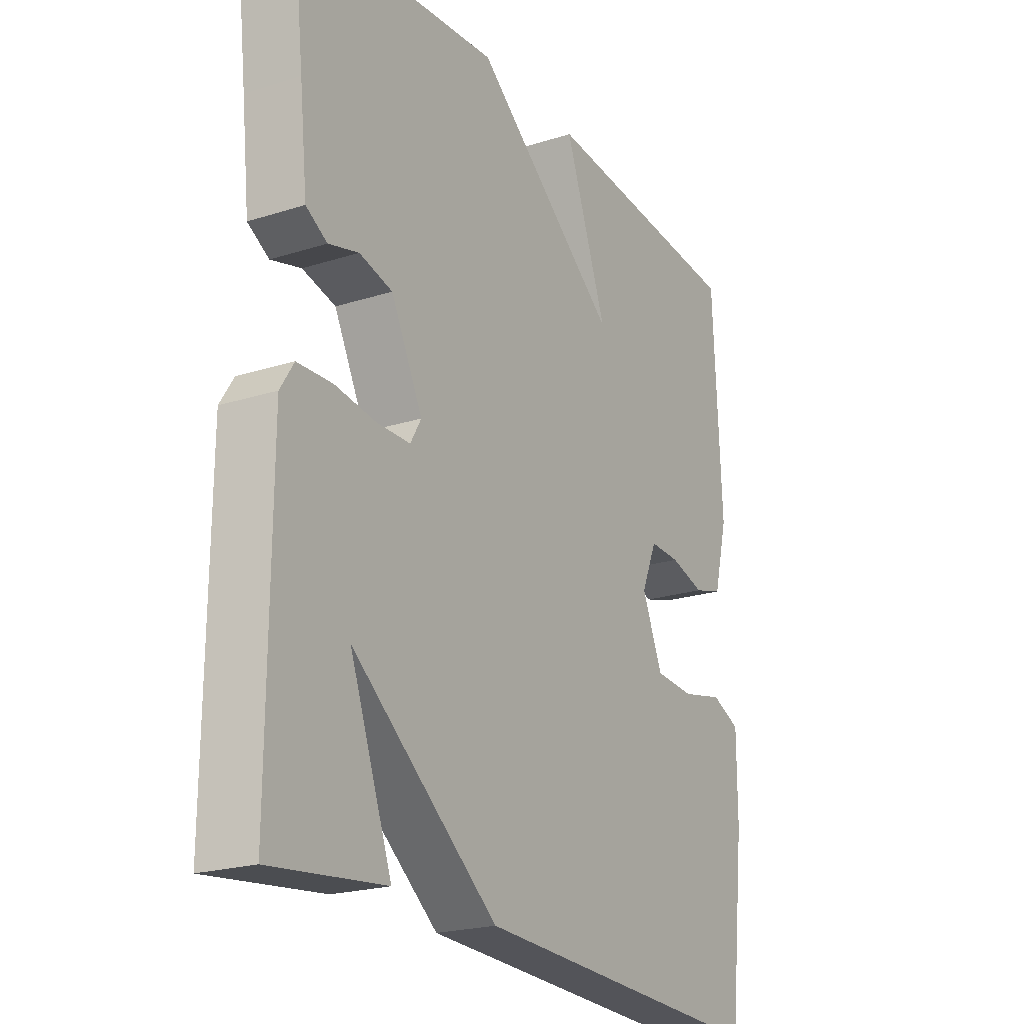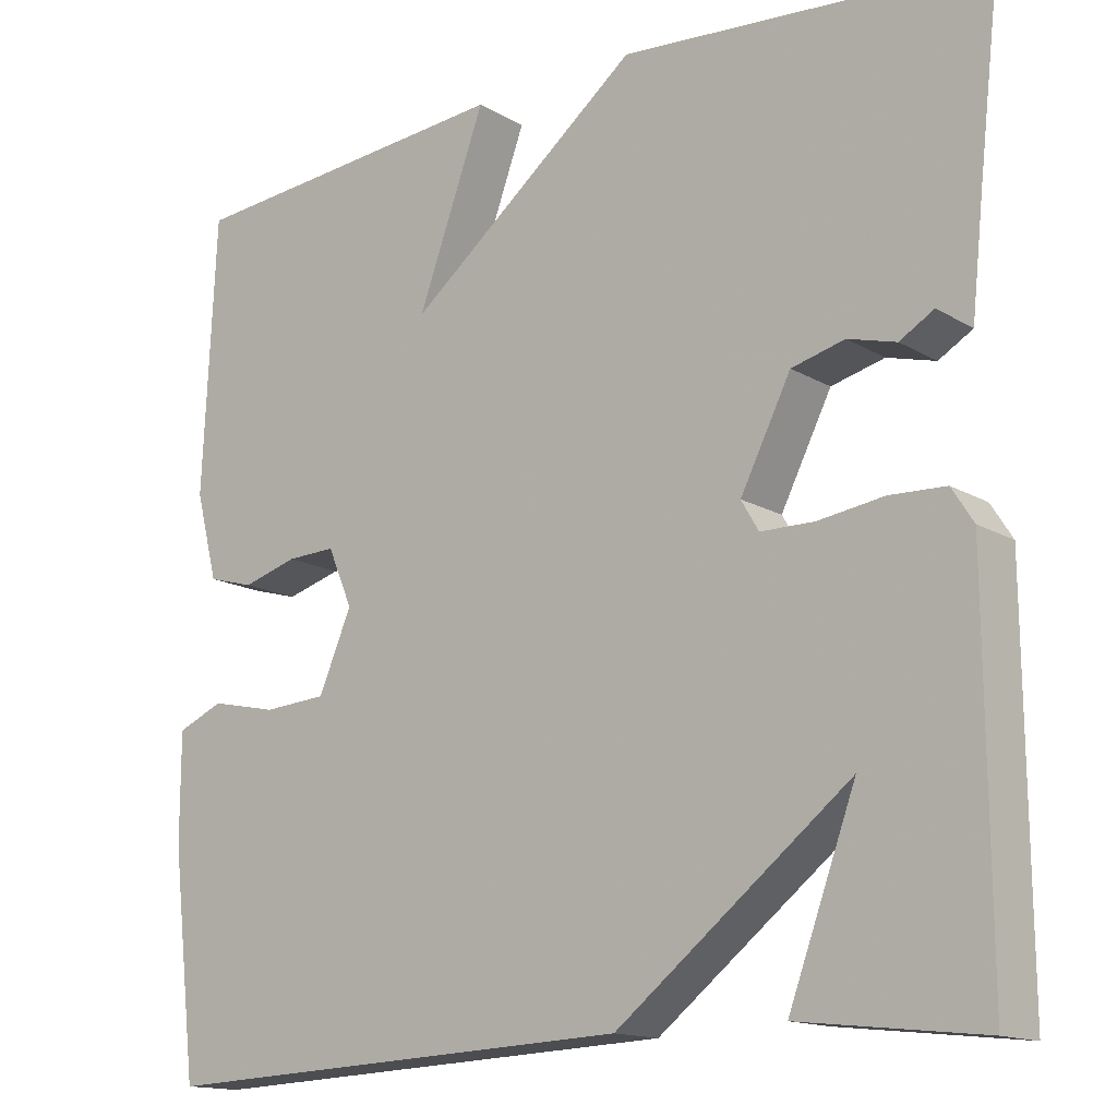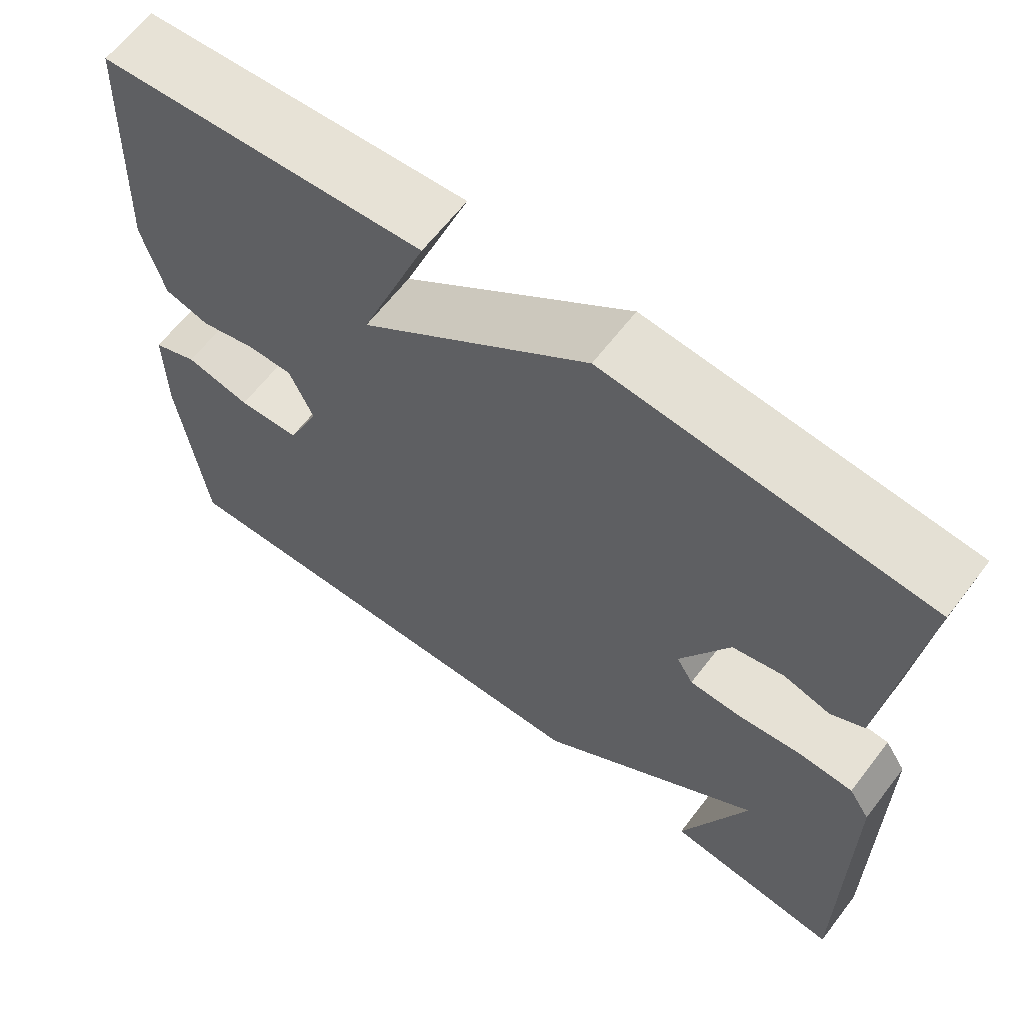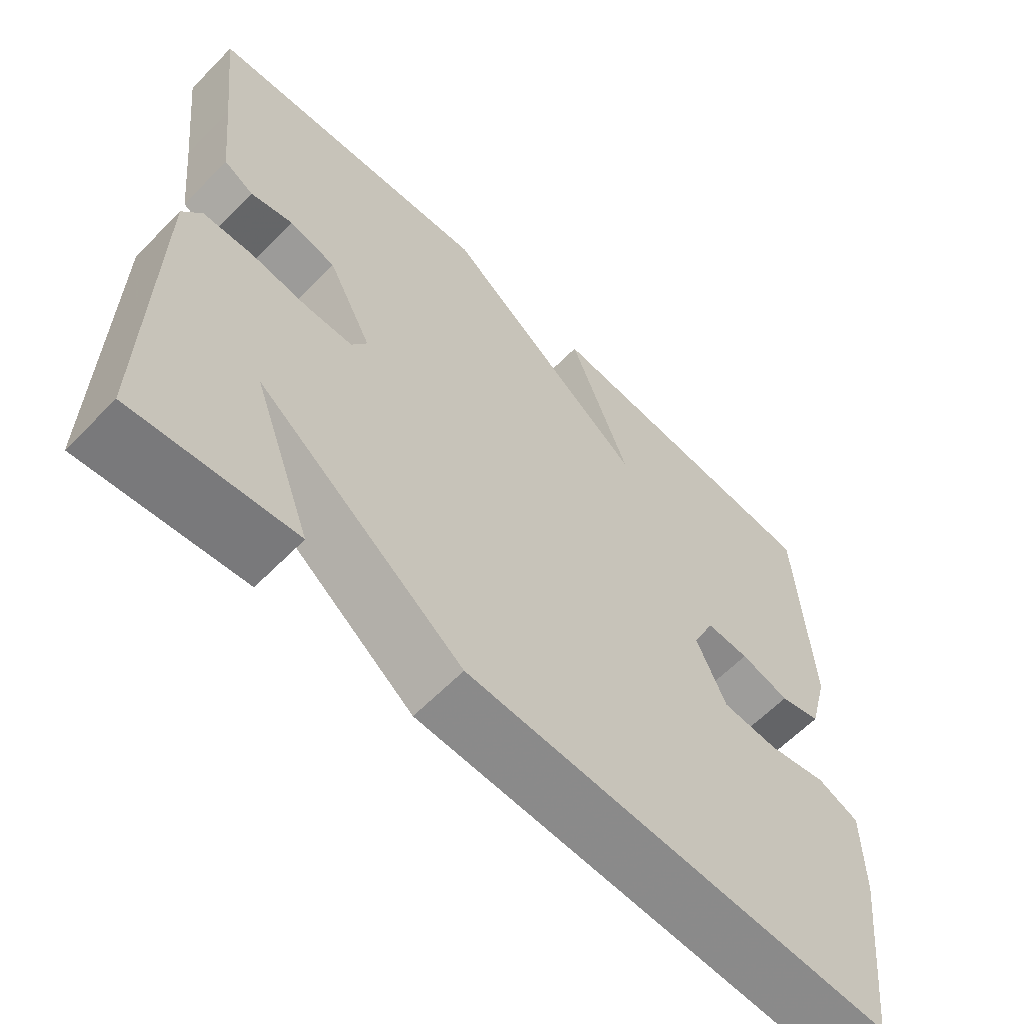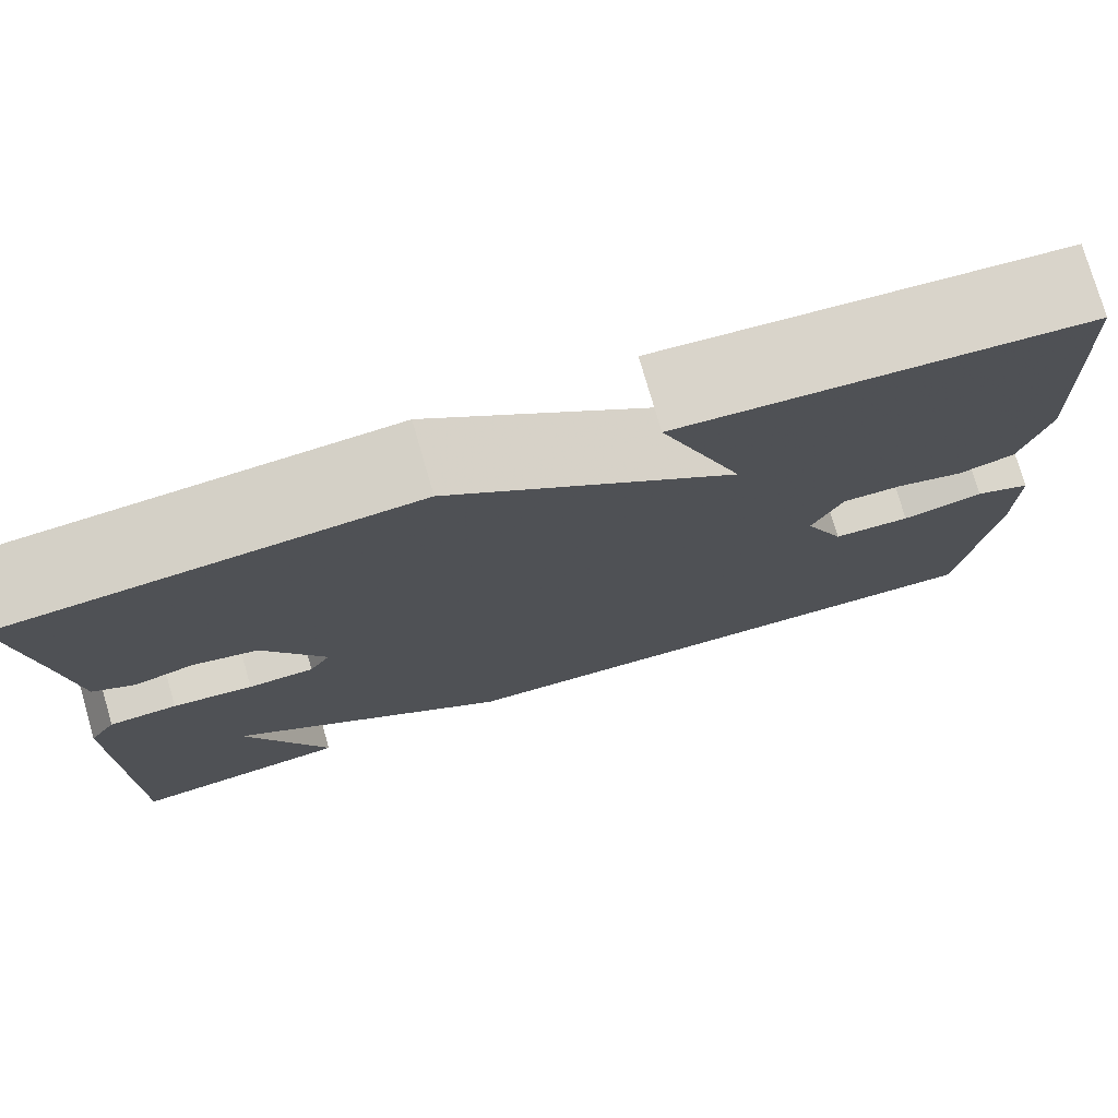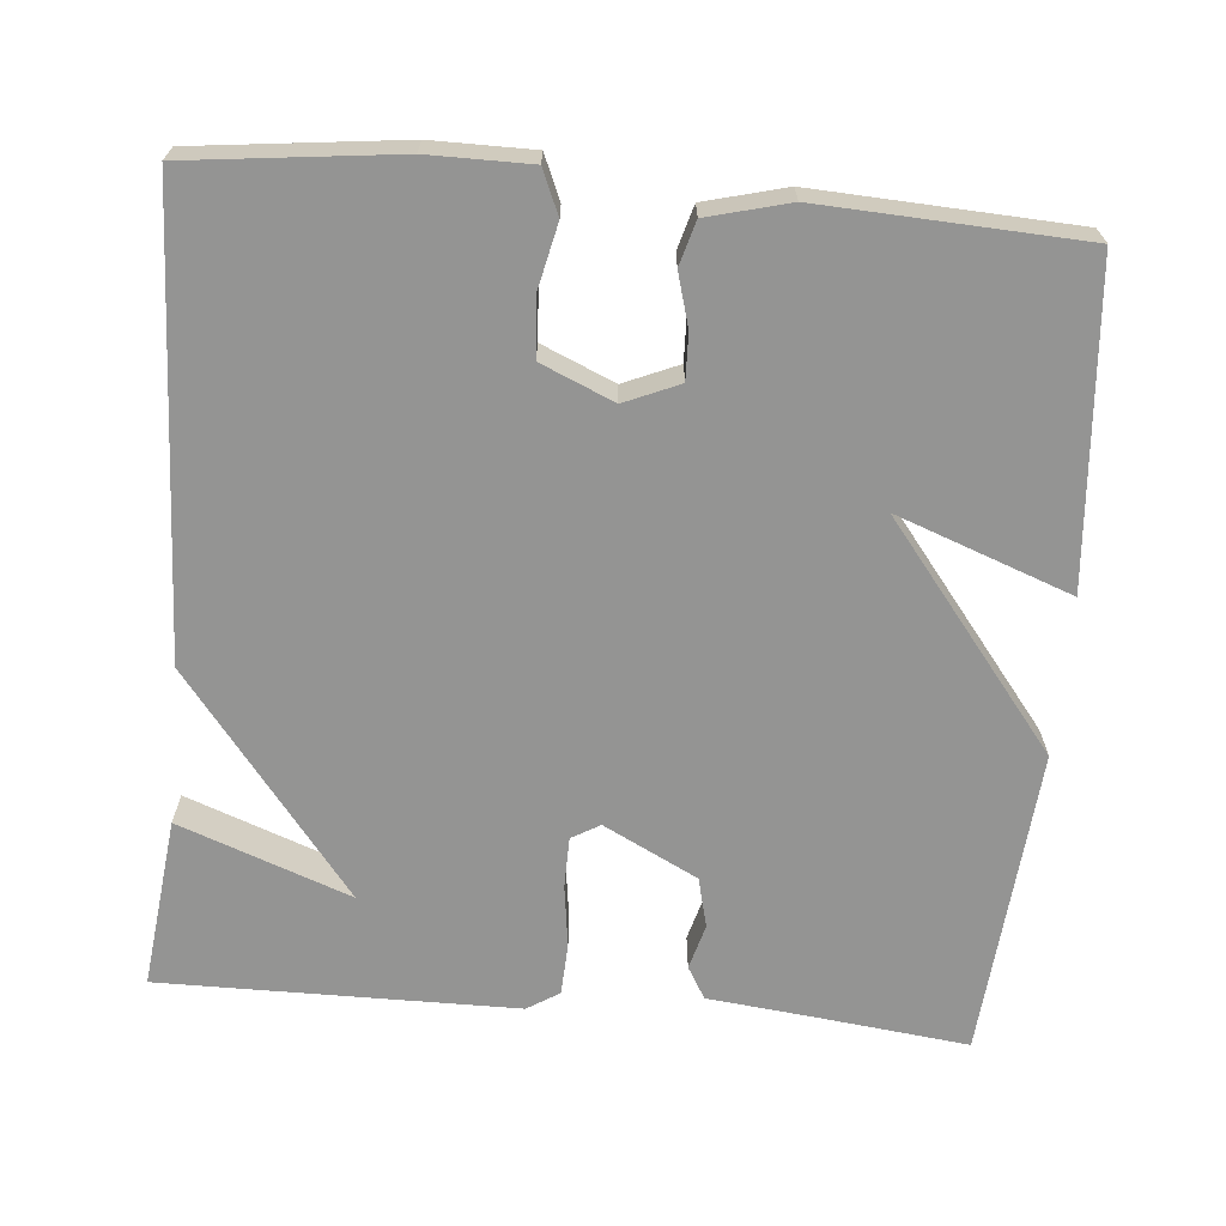
<metadata>
{"format":"obj","ext":"obj","renderer":"f3d","projection":"perspective","resolution":1024,"background":"white","views":[{"elev":-21.6,"azim":119.3,"up":"+Z"},{"elev":-14.8,"azim":39.0,"up":"+Z"},{"elev":63.9,"azim":37.5,"up":"+Z"},{"elev":-62.1,"azim":135.7,"up":"+Z"},{"elev":76.8,"azim":163.8,"up":"+Z"},{"elev":-67.0,"azim":-95.1,"up":"+Y"}]}
</metadata>
<code>
v -0.5 0.07 0.5
v -0.096 0.07 0.533
v -0.178 0.07 0.31
v 0.104 0.07 0.533
v 0.5 0.07 0.5
v 0.478 0.07 0.309
v 0.463 0.07 0.17
v 0.422 0.07 0.146
v 0.364 0.07 0.162
v 0.3 0.07 0.146
v 0.239 0.07 0.026
v 0.26 0.07 -0.01
v 0.325 0.07 -0.011
v 0.404 0.07 0
v 0.471 0.07 -0.003
v 0.497 0.07 -0.044
v 0.5 0.07 -0.5
v 0.281 0.07 -0.475
v 0.362 0.07 -0.256
v 0.081 0.07 -0.475
v -0.5 0.07 -0.5
v -0.531 0.07 -0.235
v -0.531 0.07 -0.105
v -0.475 0.07 -0.081
v -0.394 0.07 -0.099
v -0.317 0.07 -0.094
v -0.277 0.07 -0.001
v -0.307 0.07 0.069
v -0.366 0.07 0.067
v -0.433 0.07 0.048
v -0.489 0.07 0.064
v -0.516 0.07 0.168
v -0.5 0 0.5
v -0.096 0 0.533
v -0.178 0 0.31
v 0.104 0 0.533
v 0.5 0 0.5
v 0.478 0 0.309
v 0.463 0 0.17
v 0.422 0 0.146
v 0.364 0 0.162
v 0.3 0 0.146
v 0.239 0 0.026
v 0.26 0 -0.01
v 0.325 0 -0.011
v 0.404 0 0
v 0.471 0 -0.003
v 0.497 0 -0.044
v 0.5 0 -0.5
v 0.281 0 -0.475
v 0.362 0 -0.256
v 0.081 0 -0.475
v -0.5 0 -0.5
v -0.531 0 -0.235
v -0.531 0 -0.105
v -0.475 0 -0.081
v -0.394 0 -0.099
v -0.317 0 -0.094
v -0.277 0 -0.001
v -0.307 0 0.069
v -0.366 0 0.067
v -0.433 0 0.048
v -0.489 0 0.064
v -0.516 0 0.168
f 1 2 3
f 32 1 3
f 31 32 3
f 30 31 3
f 29 30 3
f 4 5 6
f 3 4 6
f 29 3 6
f 28 29 6
f 27 28 6
f 26 27 6
f 23 24 25
f 22 23 25
f 21 22 25
f 20 21 25
f 19 20 25 26
f 17 18 19
f 16 17 19
f 15 16 19
f 13 14 15 19
f 12 13 19 26
f 11 12 26
f 10 11 26
f 6 7 8 9
f 6 9 10
f 6 10 26
f 35 34 33
f 35 33 64
f 35 64 63
f 35 63 62
f 35 62 61
f 38 37 36
f 38 36 35
f 38 35 61
f 38 61 60
f 38 60 59
f 38 59 58
f 57 56 55
f 57 55 54
f 57 54 53
f 57 53 52
f 58 57 52 51
f 51 50 49
f 51 49 48
f 51 48 47
f 51 47 46 45
f 58 51 45 44
f 58 44 43
f 58 43 42
f 41 40 39 38
f 42 41 38
f 58 42 38
f 1 33 34 2
f 2 34 35 3
f 3 35 36 4
f 4 36 37 5
f 5 37 38 6
f 6 38 39 7
f 7 39 40 8
f 8 40 41 9
f 9 41 42 10
f 10 42 43 11
f 11 43 44 12
f 12 44 45 13
f 13 45 46 14
f 14 46 47 15
f 15 47 48 16
f 16 48 49 17
f 17 49 50 18
f 18 50 51 19
f 19 51 52 20
f 20 52 53 21
f 21 53 54 22
f 22 54 55 23
f 23 55 56 24
f 24 56 57 25
f 25 57 58 26
f 26 58 59 27
f 27 59 60 28
f 28 60 61 29
f 29 61 62 30
f 30 62 63 31
f 31 63 64 32
f 32 64 33 1

</code>
